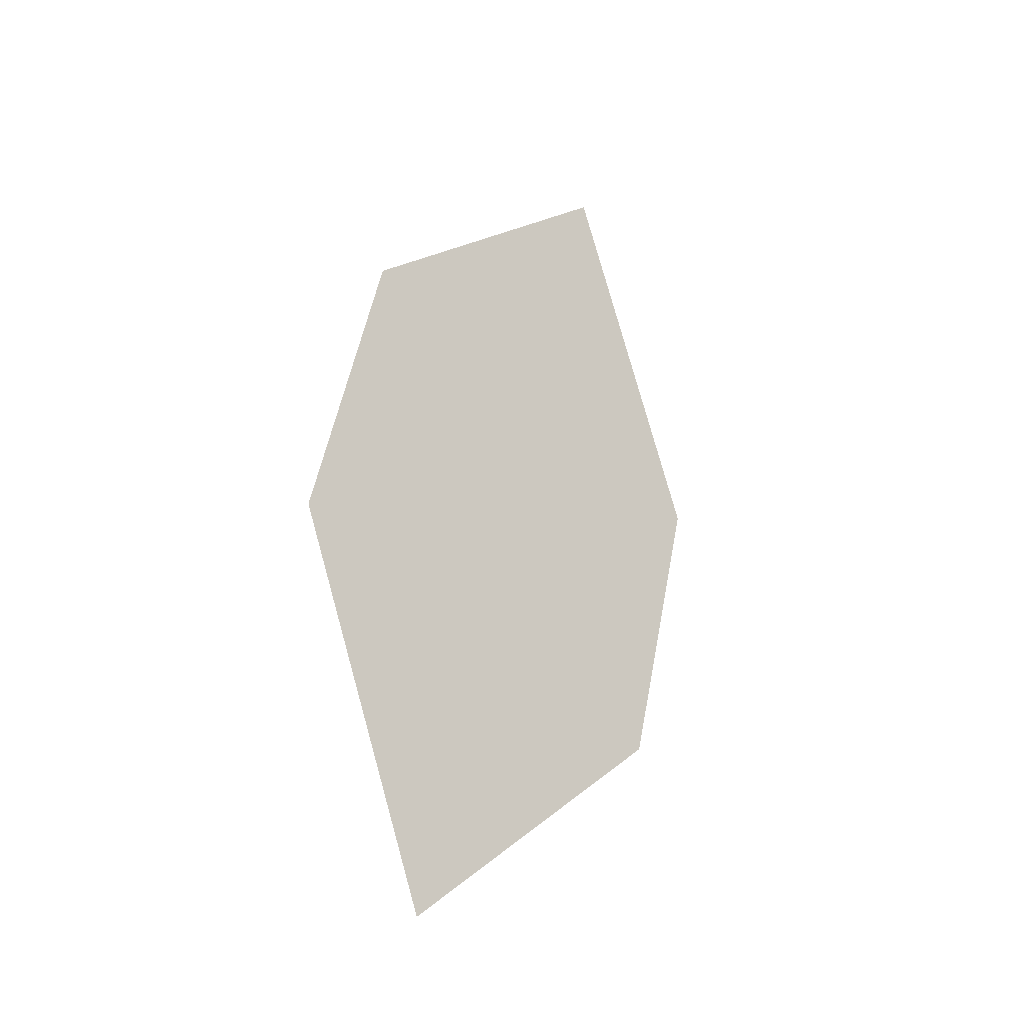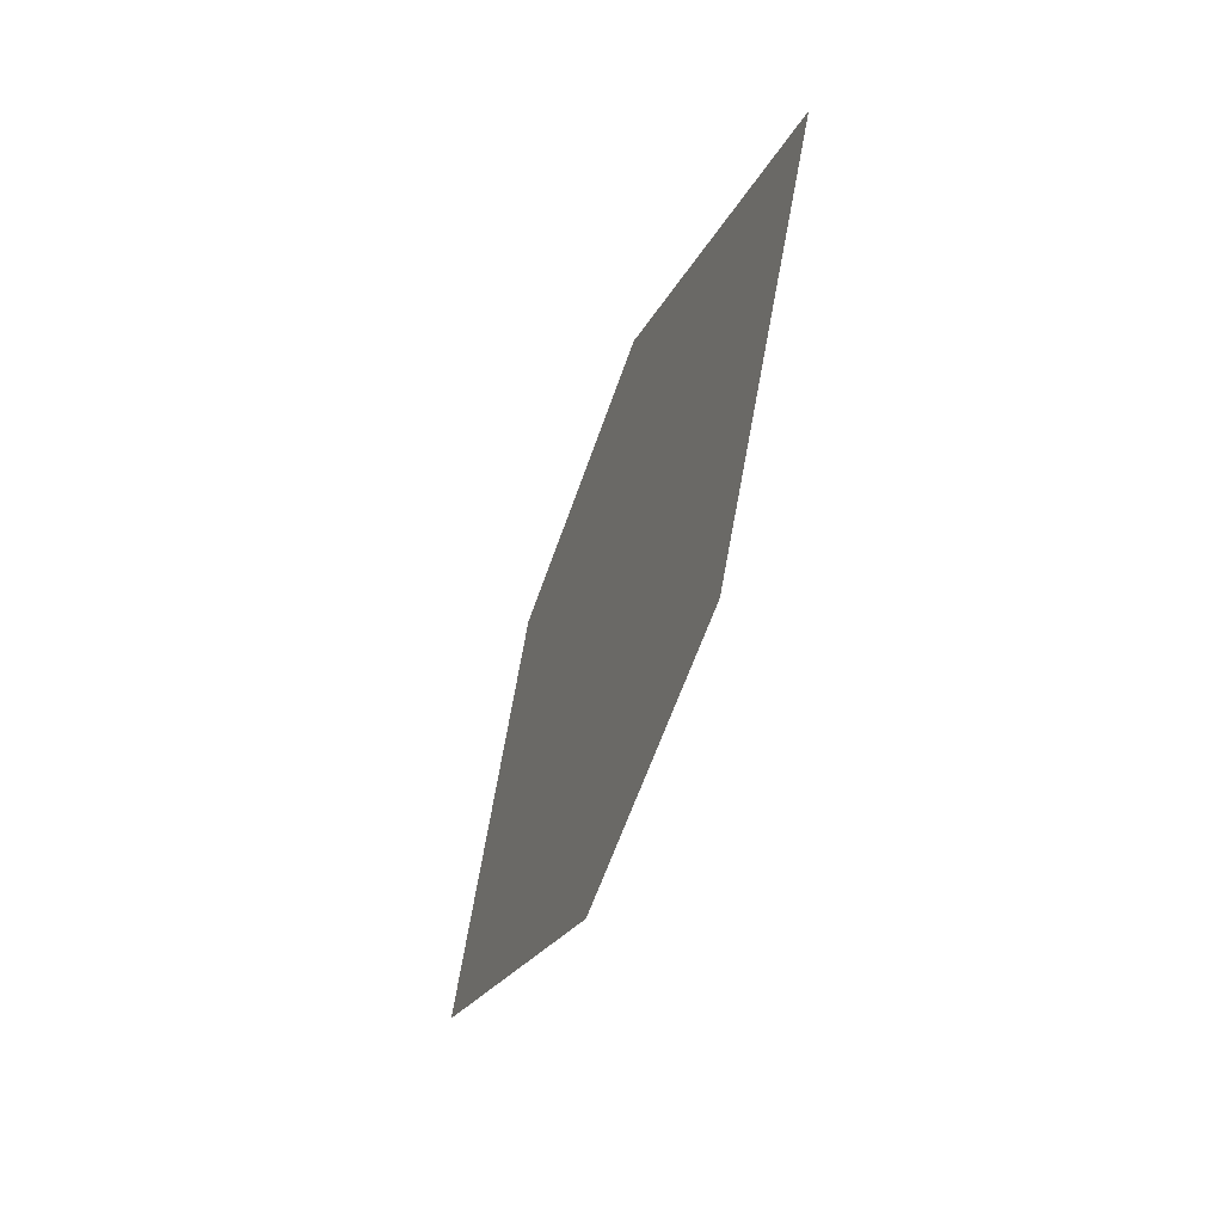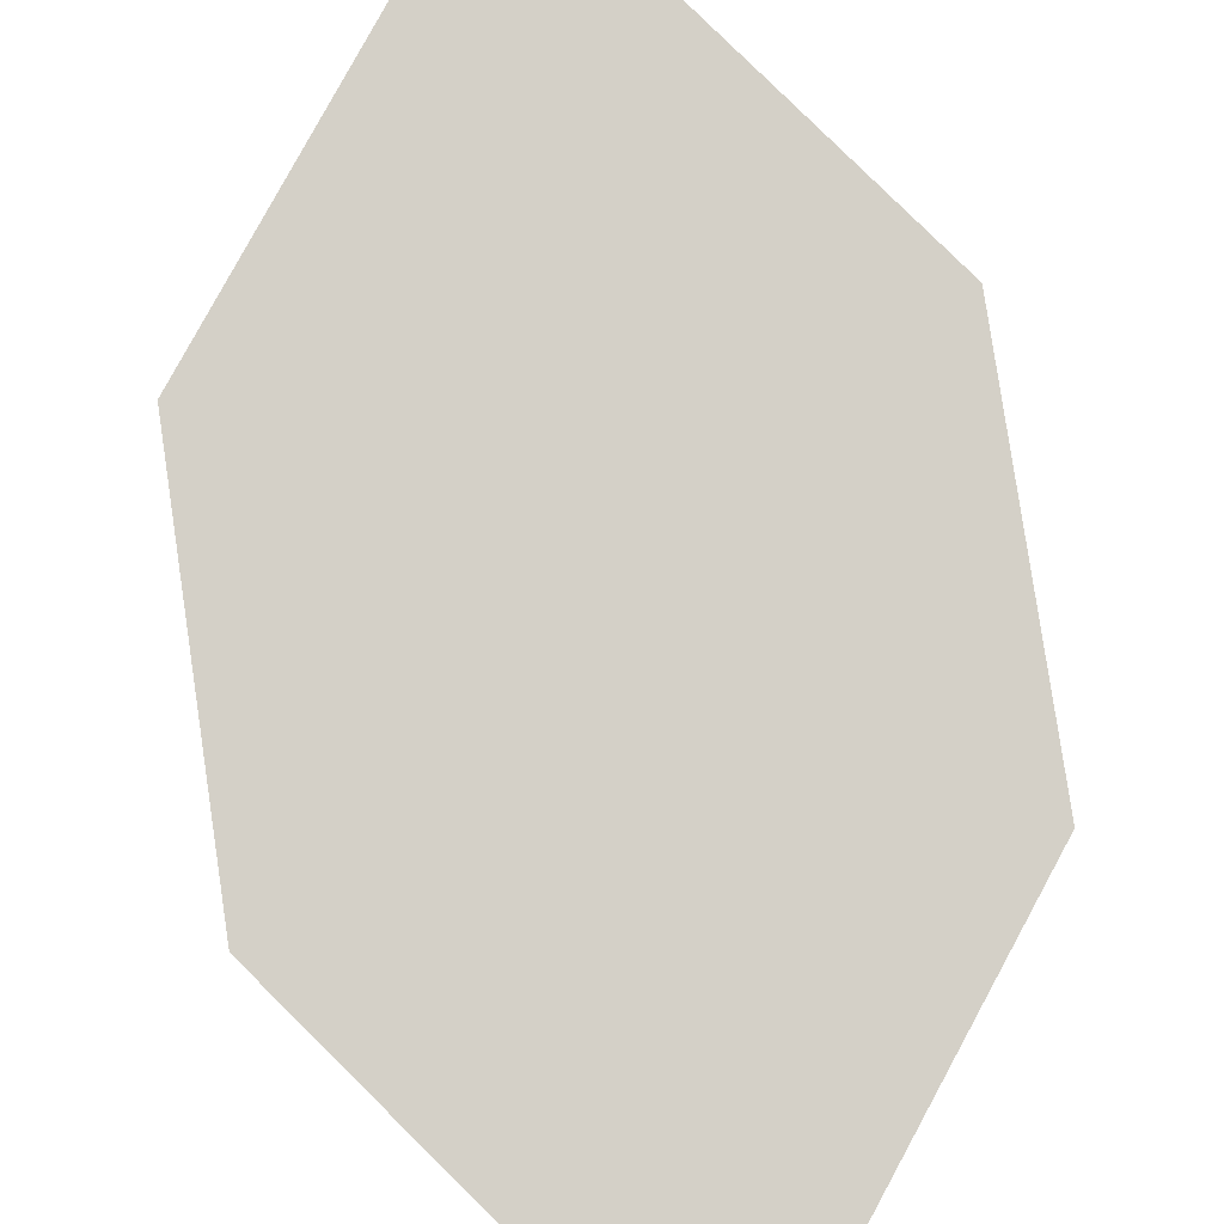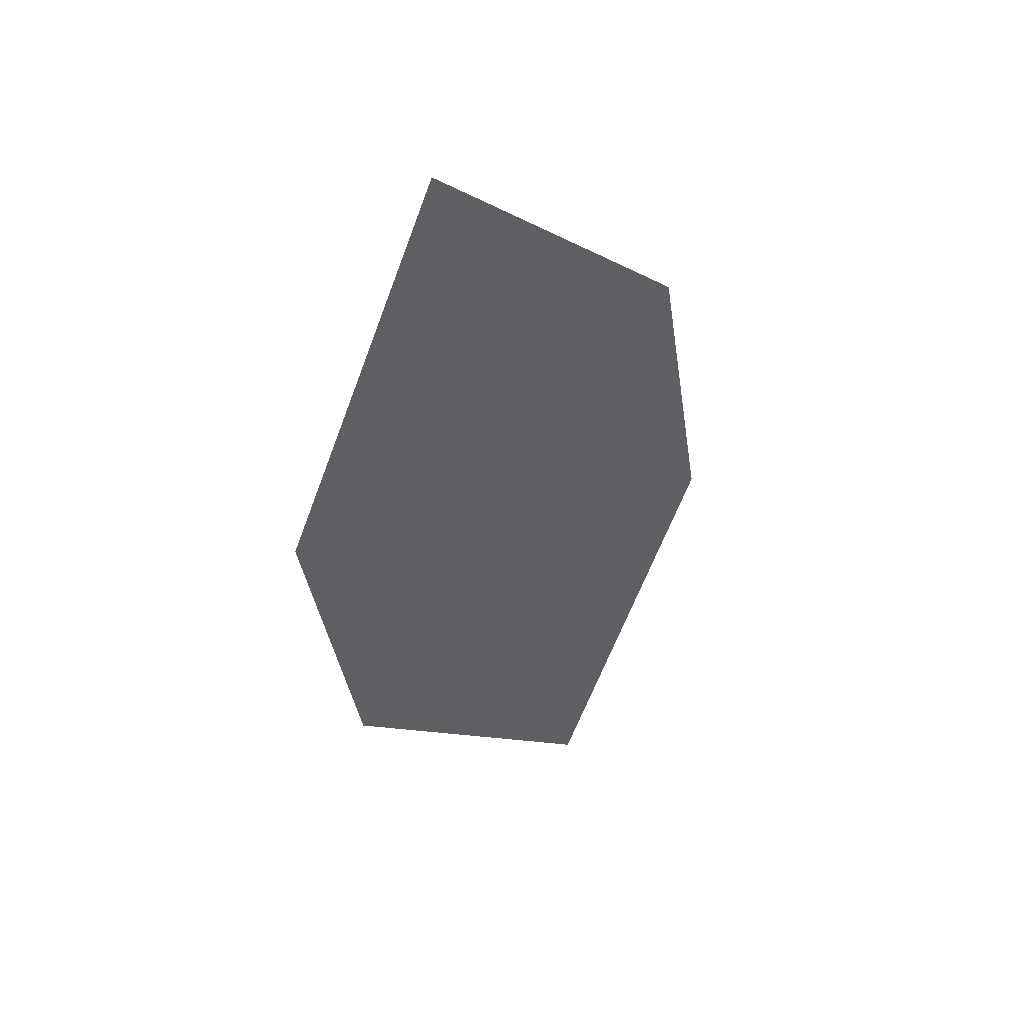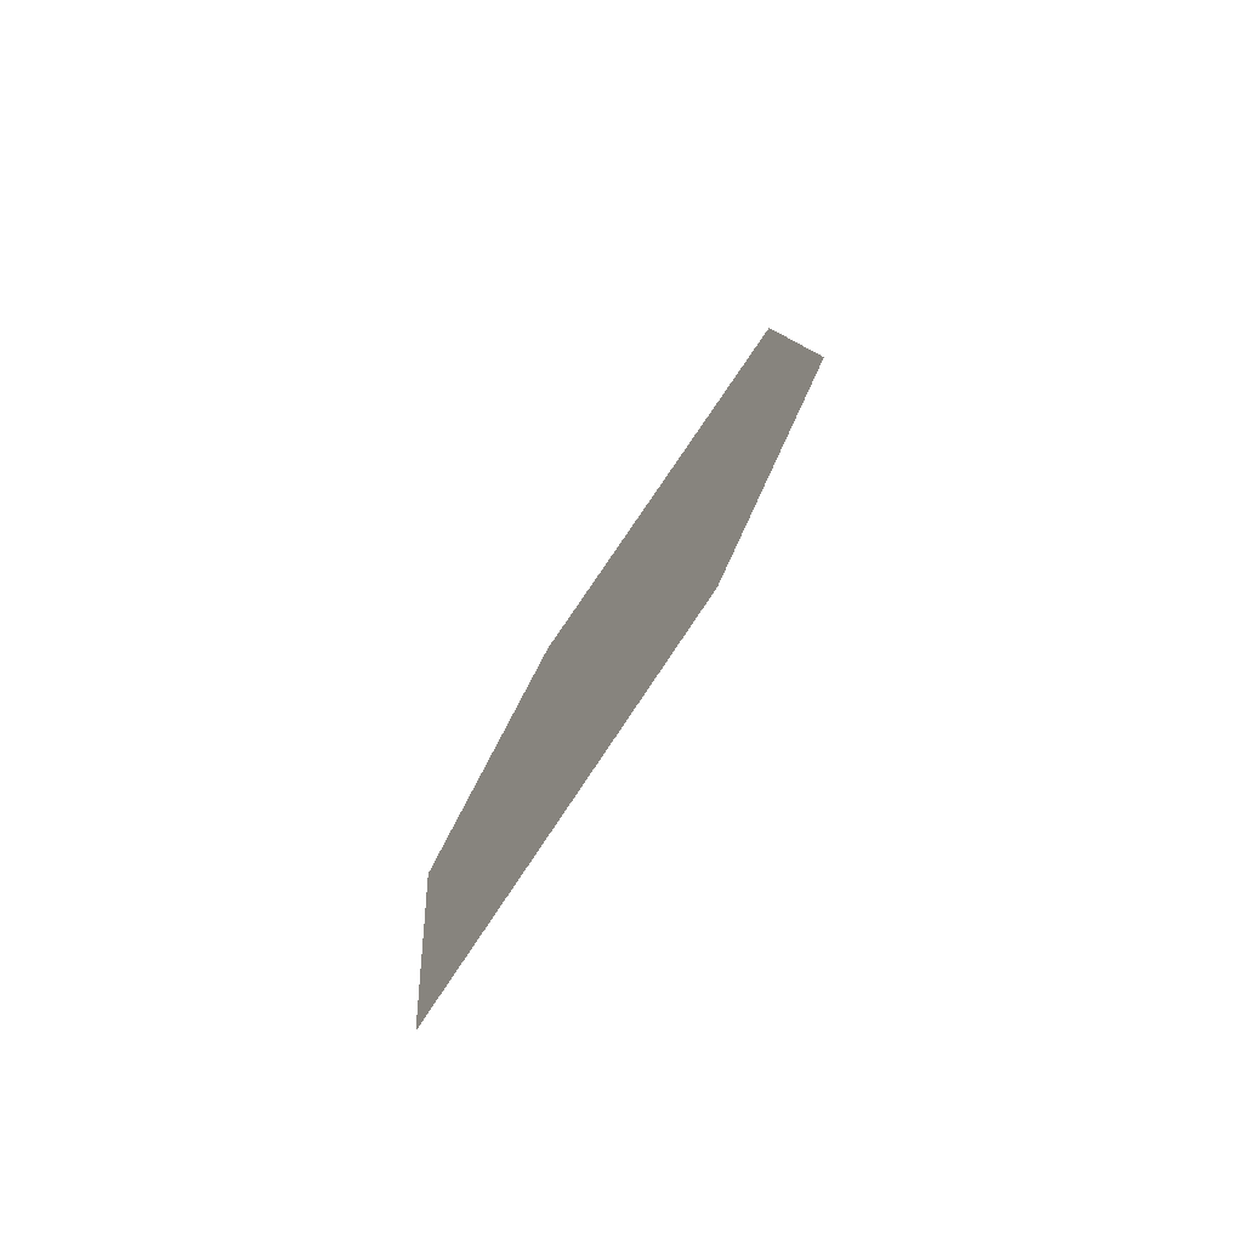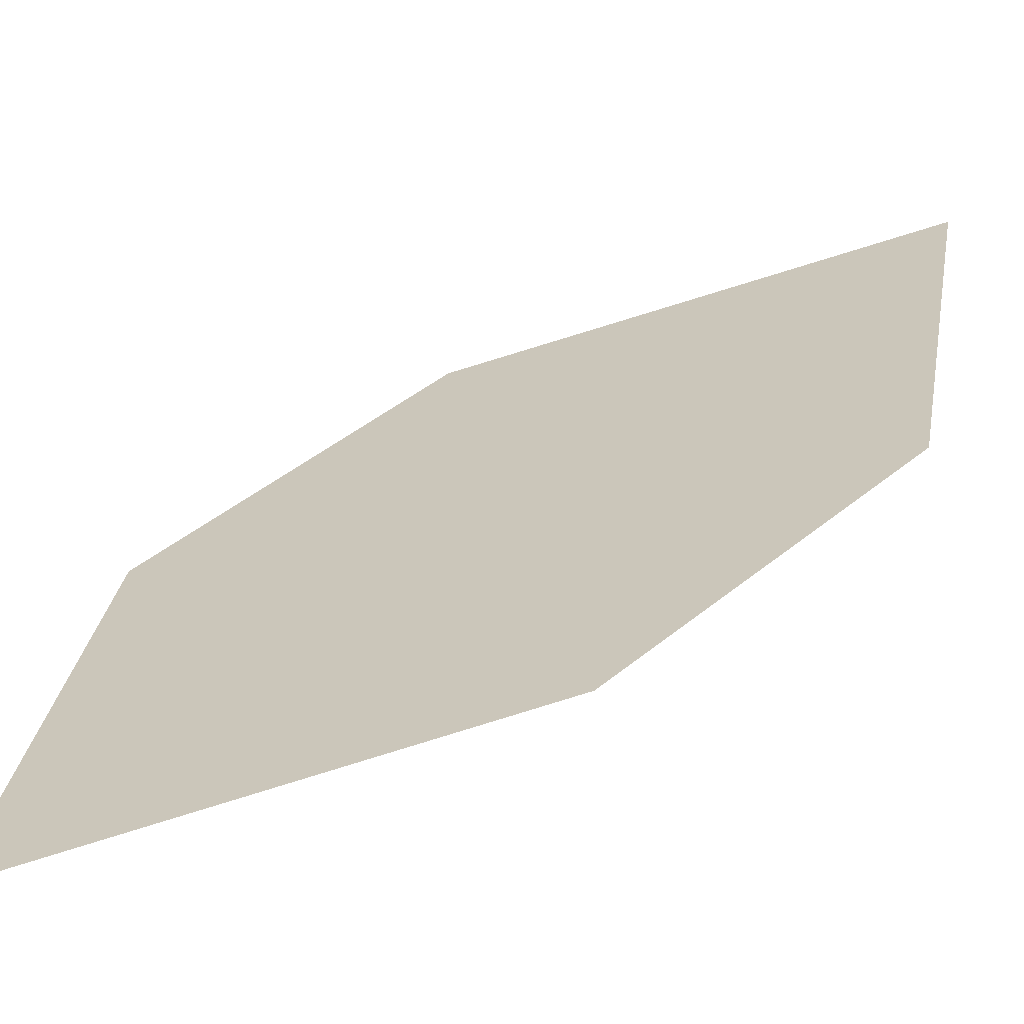
<metadata>
{"format":"obj","ext":"obj","renderer":"f3d","projection":"perspective","resolution":1024,"background":"white","views":[{"elev":-54.8,"azim":135.9,"up":"+Y"},{"elev":26.5,"azim":84.8,"up":"+Y"},{"elev":61.1,"azim":167.4,"up":"+Z"},{"elev":69.5,"azim":-37.0,"up":"+Y"},{"elev":-42.9,"azim":61.4,"up":"+Y"},{"elev":13.4,"azim":-136.4,"up":"+Z"}]}
</metadata>
<code>
o leaves.060
v -0.1482 0.1847 1.004
v -0.1181 0.2177 0.9912
v -0.1414 0.2903 0.9683
v -0.1738 0.2221 0.9935
v -0.1715 0.2573 0.9814
v -0.1158 0.2529 0.9792
f 1 2 6 3
f 1 3 5 4

</code>
